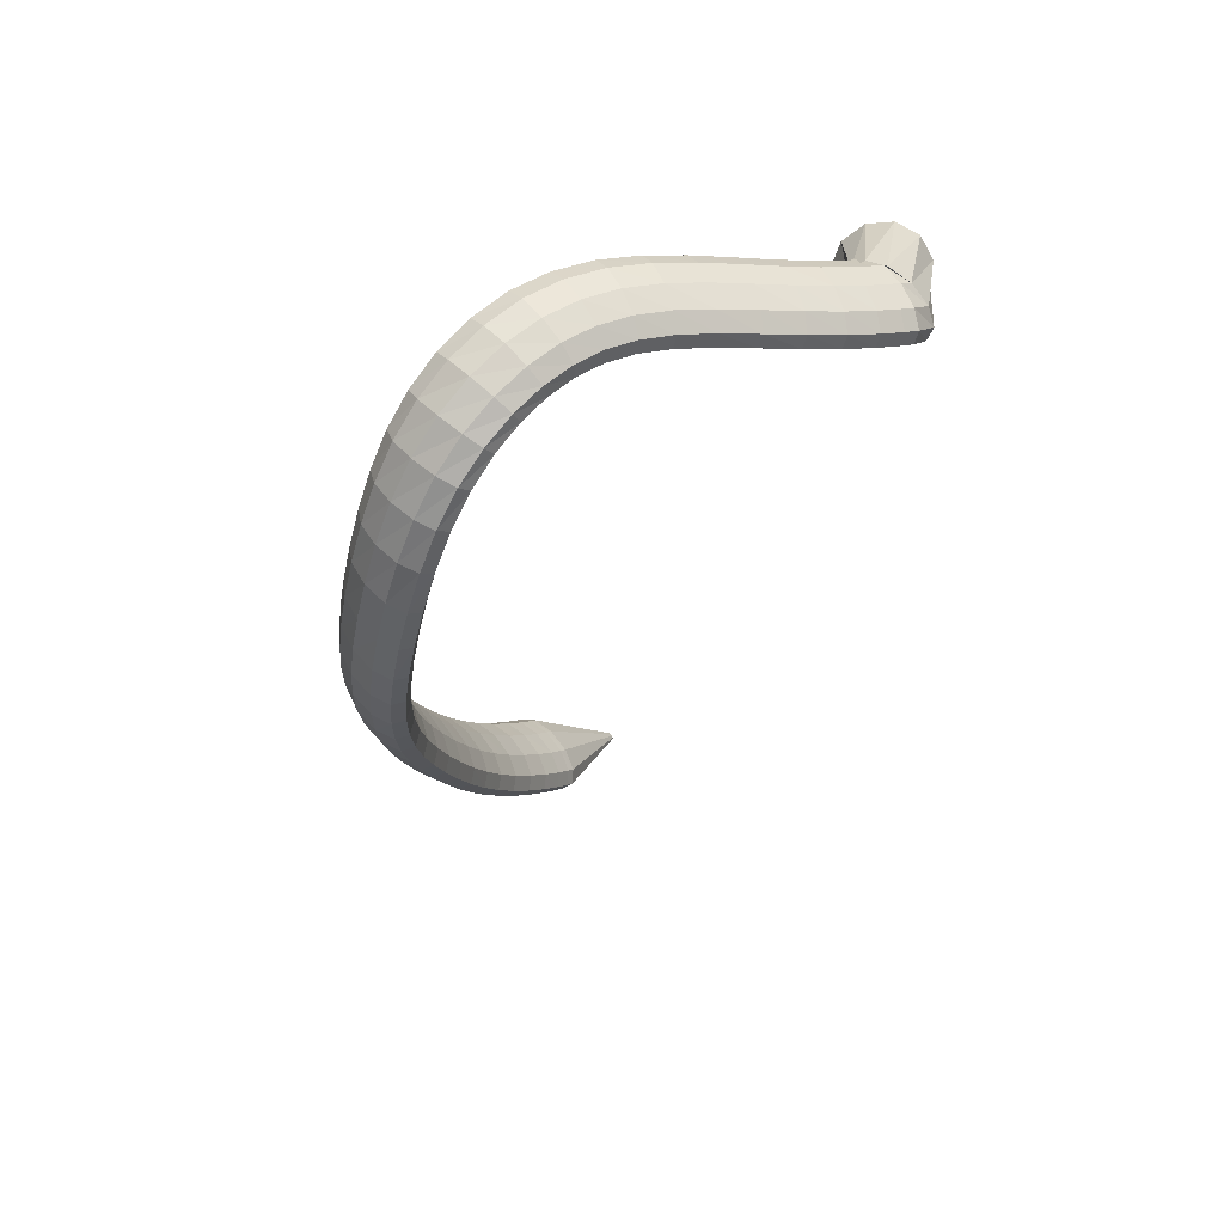
<metadata>
{"format":"obj","ext":"obj","renderer":"f3d","projection":"perspective","resolution":1024,"background":"white","views":[{"elev":-31.9,"azim":83.8,"up":"+Z"}]}
</metadata>
<code>
g tube1
v 75.81 135.7 89.47
v 75.81 135.9 89.27
v 75.87 136.1 89.16
v 75.97 136.2 89.18
v 76.08 136.2 89.31
v 76.16 136.1 89.52
v 76.19 135.9 89.74
v 76.16 135.7 89.9
v 76.08 135.5 89.95
v 75.97 135.5 89.87
v 75.87 135.5 89.69
v 75.81 135.7 89.47
v 84.55 125.6 80.16
v 84.54 127.5 78.19
v 85.14 129.2 77.12
v 86.14 130.3 77.29
v 87.23 130.3 78.64
v 88.07 129.2 80.74
v 88.39 127.5 82.93
v 88.08 125.6 84.51
v 87.25 124.1 84.98
v 86.16 123.6 84.19
v 85.15 124.1 82.39
v 84.55 125.6 80.16
v 85.59 124.8 79.39
v 85.56 126.7 77.43
v 86.09 128.5 76.39
v 87.03 129.6 76.6
v 88.07 129.6 77.99
v 88.88 128.6 80.11
v 89.21 126.9 82.31
v 88.95 125 83.87
v 88.19 123.5 84.31
v 87.16 122.9 83.47
v 86.19 123.4 81.64
v 85.59 124.8 79.39
v 87.4 123.5 78.11
v 87.38 125.4 76.14
v 87.91 127.2 75.1
v 88.82 128.3 75.31
v 89.84 128.4 76.72
v 90.62 127.4 78.87
v 90.93 125.7 81.09
v 90.67 123.7 82.66
v 89.92 122.2 83.09
v 88.91 121.6 82.24
v 87.98 122.1 80.39
v 87.4 123.5 78.11
v 89.94 121.8 76.44
v 89.92 123.6 74.46
v 90.44 125.4 73.42
v 91.32 126.6 73.65
v 92.3 126.7 75.08
v 93.05 125.7 77.26
v 93.35 124 79.49
v 93.09 122.1 81.06
v 92.36 120.6 81.48
v 91.39 119.9 80.61
v 90.49 120.4 78.73
v 89.94 121.8 76.44
v 93.07 119.8 74.54
v 93.04 121.7 72.56
v 93.53 123.5 71.53
v 94.37 124.6 71.79
v 95.3 124.8 73.24
v 96.02 123.8 75.44
v 96.31 122.1 77.68
v 96.08 120.2 79.25
v 95.39 118.7 79.65
v 94.46 118 78.76
v 93.6 118.4 76.85
v 93.07 119.8 74.54
v 96.64 117.7 72.56
v 96.59 119.6 70.58
v 97.02 121.4 69.57
v 97.81 122.6 69.85
v 98.69 122.8 71.34
v 99.39 121.9 73.55
v 99.69 120.2 75.79
v 99.49 118.3 77.35
v 98.85 116.7 77.73
v 97.98 116 76.81
v 97.16 116.4 74.88
v 96.64 117.7 72.56
v 100.5 115.8 70.6
v 100.4 117.7 68.62
v 100.8 119.5 67.63
v 101.5 120.8 67.94
v 102.4 121 69.45
v 103 120.1 71.68
v 103.3 118.4 73.92
v 103.2 116.5 75.47
v 102.6 114.9 75.82
v 101.8 114.1 74.88
v 101 114.5 72.93
v 100.5 115.8 70.6
v 104.6 114 68.71
v 104.5 115.9 66.74
v 104.8 117.8 65.76
v 105.5 119 66.09
v 106.2 119.3 67.62
v 106.9 118.4 69.87
v 107.2 116.7 72.12
v 107.1 114.8 73.65
v 106.6 113.2 73.99
v 105.8 112.4 73.02
v 105.1 112.7 71.05
v 104.6 114 68.71
v 108.7 112.4 66.94
v 108.6 114.3 64.96
v 108.9 116.1 63.99
v 109.5 117.4 64.33
v 110.3 117.7 65.88
v 110.9 116.8 68.15
v 111.2 115.2 70.41
v 111.1 113.2 71.94
v 110.6 111.6 72.27
v 109.9 110.8 71.28
v 109.2 111.1 69.29
v 108.7 112.4 66.94
v 112.9 110.9 65.29
v 112.8 112.7 63.3
v 113.1 114.6 62.33
v 113.7 115.9 62.69
v 114.4 116.2 64.26
v 115 115.3 66.54
v 115.2 113.7 68.81
v 115.1 111.8 70.35
v 114.7 110.1 70.67
v 114 109.3 69.67
v 113.3 109.6 67.66
v 112.9 110.9 65.29
v 117.1 109.4 63.78
v 117 111.3 61.78
v 117.3 113.2 60.81
v 117.8 114.4 61.18
v 118.5 114.7 62.76
v 119 113.9 65.06
v 119.3 112.3 67.34
v 119.2 110.4 68.89
v 118.7 108.7 69.2
v 118.1 107.9 68.19
v 117.5 108.1 66.16
v 117.1 109.4 63.78
v 121.2 108.1 62.39
v 121.1 109.9 60.4
v 121.4 111.8 59.43
v 121.9 113.1 59.81
v 122.5 113.4 61.41
v 123 112.7 63.72
v 123.3 111 66
v 123.2 109.1 67.55
v 122.8 107.4 67.85
v 122.2 106.6 66.82
v 121.6 106.8 64.79
v 121.2 108.1 62.39
v 125.4 106.9 61.13
v 125.2 108.8 59.14
v 125.4 110.7 58.19
v 125.9 112 58.58
v 126.4 112.3 60.2
v 126.9 111.6 62.52
v 127.2 109.9 64.8
v 127.1 108 66.34
v 126.8 106.3 66.63
v 126.3 105.4 65.58
v 125.7 105.7 63.53
v 125.4 106.9 61.13
v 129.5 106 60
v 129.4 107.9 58.01
v 129.5 109.8 57.08
v 129.9 111.1 57.49
v 130.3 111.5 59.12
v 130.8 110.7 61.45
v 131 109.1 63.74
v 131.1 107.1 65.27
v 130.8 105.4 65.54
v 130.4 104.5 64.47
v 129.9 104.7 62.41
v 129.5 106 60
v 133.8 105.3 59.02
v 133.6 107.2 57.03
v 133.6 109.1 56.11
v 133.9 110.5 56.54
v 134.3 110.8 58.19
v 134.7 110.1 60.54
v 134.9 108.5 62.83
v 135 106.5 64.35
v 134.8 104.8 64.61
v 134.5 103.9 63.52
v 134.1 104.1 61.44
v 133.8 105.3 59.02
v 138.2 104.9 58.23
v 138 106.8 56.24
v 138 108.7 55.32
v 138.1 110.1 55.77
v 138.4 110.4 57.43
v 138.7 109.7 59.8
v 138.9 108.1 62.11
v 139 106.2 63.62
v 139 104.4 63.87
v 138.7 103.5 62.77
v 138.4 103.7 60.67
v 138.2 104.9 58.23
v 142.7 104.7 57.71
v 142.6 106.6 55.71
v 142.5 108.5 54.79
v 142.6 109.9 55.24
v 142.7 110.3 56.93
v 142.9 109.6 59.31
v 143.1 108 61.63
v 143.1 106 63.15
v 143.2 104.3 63.39
v 143.1 103.4 62.27
v 142.9 103.5 60.16
v 142.7 104.7 57.71
v 147.5 104.8 57.53
v 147.4 106.7 55.53
v 147.3 108.6 54.61
v 147.3 110 55.07
v 147.2 110.4 56.76
v 147.3 109.7 59.15
v 147.3 108.1 61.47
v 147.4 106.1 62.99
v 147.4 104.4 63.23
v 147.5 103.5 62.11
v 147.5 103.6 59.98
v 147.5 104.8 57.53
v 152.3 105.1 57.78
v 152.3 107 55.79
v 152.2 108.9 54.88
v 152.1 110.3 55.35
v 151.9 110.7 57.03
v 151.7 109.9 59.4
v 151.6 108.3 61.7
v 151.6 106.3 63.21
v 151.7 104.6 63.44
v 151.9 103.7 62.32
v 152.1 103.9 60.21
v 152.3 105.1 57.78
v 157 105.7 58.48
v 157.2 107.6 56.53
v 157.1 109.5 55.64
v 156.8 110.9 56.1
v 156.4 111.2 57.76
v 156.1 110.4 60.09
v 155.8 108.7 62.36
v 155.8 106.7 63.84
v 156 105 64.06
v 156.3 104.2 62.95
v 156.7 104.4 60.88
v 157 105.7 58.48
v 161.6 106.4 59.64
v 161.8 108.4 57.74
v 161.7 110.3 56.88
v 161.3 111.7 57.33
v 160.7 111.9 58.95
v 160.2 111.1 61.22
v 159.8 109.3 63.42
v 159.8 107.3 64.85
v 160 105.6 65.07
v 160.6 104.8 63.99
v 161.1 105.1 61.97
v 161.6 106.4 59.64
v 165.9 107.5 61.22
v 166.1 109.5 59.39
v 165.9 111.5 58.56
v 165.3 112.8 58.99
v 164.5 112.9 60.53
v 163.8 111.9 62.71
v 163.4 110.1 64.82
v 163.4 108.1 66.21
v 163.8 106.4 66.42
v 164.5 105.7 65.4
v 165.3 106.1 63.46
v 165.9 107.5 61.22
v 169.6 109 63.21
v 169.7 111.1 61.45
v 169.3 113 60.63
v 168.5 114.2 60.99
v 167.6 114.2 62.43
v 166.7 113.1 64.48
v 166.3 111.1 66.51
v 166.4 109.1 67.85
v 167.1 107.5 68.09
v 168 106.9 67.15
v 168.9 107.4 65.33
v 169.6 109 63.21
v 172.6 111 65.56
v 172.6 113.2 63.84
v 171.9 115 62.98
v 170.9 116 63.23
v 169.8 115.7 64.53
v 168.9 114.4 66.46
v 168.6 112.4 68.4
v 168.9 110.3 69.75
v 169.8 108.9 70.07
v 171 108.5 69.26
v 172 109.3 67.58
v 172.6 111 65.56
v 174.7 113.5 68.18
v 174.5 115.6 66.43
v 173.6 117.2 65.44
v 172.4 118 65.54
v 171.2 117.5 66.7
v 170.4 116 68.54
v 170.2 114 70.48
v 170.8 112.1 71.91
v 171.9 110.8 72.37
v 173.2 110.7 71.72
v 174.3 111.7 70.16
v 174.7 113.5 68.18
v 176 116.3 70.89
v 175.6 118.2 69
v 174.5 119.6 67.84
v 173.2 120.1 67.77
v 171.9 119.5 68.83
v 171.2 118 70.66
v 171.3 116 72.7
v 172 114.3 74.29
v 173.3 113.3 74.93
v 174.7 113.3 74.42
v 175.7 114.4 72.91
v 176 116.3 70.89
v 176.5 119.3 73.48
v 176 121 71.39
v 174.9 122.1 70.02
v 173.5 122.4 69.8
v 172.2 121.7 70.81
v 171.6 120.2 72.72
v 171.7 118.5 74.93
v 172.6 117 76.73
v 173.9 116.3 77.55
v 175.3 116.5 77.14
v 176.3 117.6 75.62
v 176.5 119.3 73.48
v 176.5 122.5 75.77
v 176 123.9 73.46
v 174.8 124.8 71.9
v 173.4 124.9 71.56
v 172.2 124.2 72.57
v 171.5 122.9 74.59
v 171.7 121.4 76.99
v 172.5 120.2 79.01
v 173.9 119.7 80
v 175.2 120 79.65
v 176.2 121.1 78.07
v 176.5 122.5 75.77
v 176 126 77.66
v 175.6 127.1 75.18
v 174.5 127.7 73.46
v 173.1 127.7 73.04
v 171.9 127 74.06
v 171.2 125.9 76.19
v 171.2 124.7 78.75
v 172 123.9 80.94
v 173.3 123.6 82.05
v 174.7 123.9 81.74
v 175.7 124.9 80.1
v 176 126 77.66
v 175.3 129.8 79.16
v 174.9 130.6 76.58
v 173.9 131 74.76
v 172.5 130.9 74.29
v 171.3 130.3 75.31
v 170.5 129.4 77.5
v 170.5 128.4 80.17
v 171.2 127.8 82.46
v 172.5 127.7 83.65
v 173.9 128.1 83.37
v 174.9 128.9 81.69
v 175.3 129.8 79.16
v 174.4 133.8 80.38
v 174.1 134.5 77.74
v 173.1 134.7 75.88
v 171.7 134.6 75.37
v 170.5 134 76.39
v 169.7 133.2 78.6
v 169.6 132.4 81.31
v 170.3 131.9 83.65
v 171.5 131.8 84.89
v 172.9 132.3 84.62
v 173.9 133 82.94
v 174.4 133.8 80.38
v 173.3 137.9 81.48
v 173.1 138.6 78.83
v 172.1 138.8 76.95
v 170.8 138.6 76.42
v 169.5 138 77.42
v 168.7 137.2 79.62
v 168.6 136.4 82.33
v 169.2 136 84.69
v 170.4 135.9 85.95
v 171.8 136.4 85.7
v 172.9 137.1 84.04
v 173.3 137.9 81.48
v 172.2 142 82.62
v 171.9 142.7 80
v 171 143 78.11
v 169.6 142.7 77.57
v 168.4 142 78.53
v 167.5 141.1 80.7
v 167.4 140.3 83.39
v 168.1 139.8 85.73
v 169.3 139.7 87
v 170.6 140.2 86.78
v 171.7 141.1 85.15
v 172.2 142 82.62
v 171 145.7 83.88
v 170.7 146.5 81.3
v 169.7 146.9 79.43
v 168.4 146.6 78.87
v 167.2 145.9 79.79
v 166.4 144.8 81.91
v 166.3 143.8 84.54
v 167 143.2 86.86
v 168.1 143.1 88.12
v 169.5 143.6 87.93
v 170.5 144.6 86.35
v 171 145.7 83.88
v 169.9 148.8 85.17
v 169.5 149.8 82.65
v 168.5 150.2 80.81
v 167.2 150 80.24
v 166 149.1 81.12
v 165.3 147.9 83.17
v 165.2 146.7 85.74
v 165.9 146 88.01
v 167.1 145.9 89.26
v 168.4 146.5 89.1
v 169.4 147.5 87.58
v 169.9 148.8 85.17
v 168.9 151.1 86.32
v 168.5 152.2 83.85
v 167.5 152.7 82.04
v 166.2 152.4 81.46
v 165 151.5 82.3
v 164.3 150.2 84.29
v 164.3 148.9 86.8
v 165 148.1 89.03
v 166.2 148 90.28
v 167.5 148.6 90.14
v 168.5 149.7 88.67
v 168.9 151.1 86.32
v 168.3 152.5 87.09
v 167.9 153.7 84.65
v 166.9 154.2 82.86
v 165.6 154 82.28
v 164.4 153 83.1
v 163.7 151.6 85.06
v 163.7 150.3 87.53
v 164.5 149.4 89.74
v 165.7 149.2 90.98
v 167 149.9 90.85
v 167.9 151.1 89.41
v 168.3 152.5 87.09
v 167.5 153.7 87.89
v 166 155.6 86.6
v 164.4 156.4 85.42
v 163.2 155.8 84.72
v 162.9 154.1 84.73
v 163.4 151.8 85.45
v 164.7 149.6 86.64
v 166.3 148.2 87.94
v 167.8 148.1 88.91
v 168.5 149.3 89.27
v 168.4 151.4 88.89
v 167.5 153.7 87.89
v 163.4 156.2 97.45
v 161.5 157.8 96.05
v 159.2 157.9 94.48
v 157.1 156.4 93.23
v 156 153.9 92.71
v 156.1 151.1 93.07
v 157.5 148.9 94.2
v 159.7 148.1 95.75
v 162 148.8 97.22
v 163.6 150.8 98.14
v 164.2 153.6 98.23
v 163.4 156.2 97.45
f 1 2 14
f 14 13 1
f 2 3 15
f 15 14 2
f 3 4 16
f 16 15 3
f 4 5 17
f 17 16 4
f 5 6 18
f 18 17 5
f 6 7 19
f 19 18 6
f 7 8 20
f 20 19 7
f 8 9 21
f 21 20 8
f 9 10 22
f 22 21 9
f 10 11 23
f 23 22 10
f 11 12 24
f 24 23 11
f 13 14 26
f 26 25 13
f 14 15 27
f 27 26 14
f 15 16 28
f 28 27 15
f 16 17 29
f 29 28 16
f 17 18 30
f 30 29 17
f 18 19 31
f 31 30 18
f 19 20 32
f 32 31 19
f 20 21 33
f 33 32 20
f 21 22 34
f 34 33 21
f 22 23 35
f 35 34 22
f 23 24 36
f 36 35 23
f 25 26 38
f 38 37 25
f 26 27 39
f 39 38 26
f 27 28 40
f 40 39 27
f 28 29 41
f 41 40 28
f 29 30 42
f 42 41 29
f 30 31 43
f 43 42 30
f 31 32 44
f 44 43 31
f 32 33 45
f 45 44 32
f 33 34 46
f 46 45 33
f 34 35 47
f 47 46 34
f 35 36 48
f 48 47 35
f 37 38 50
f 50 49 37
f 38 39 51
f 51 50 38
f 39 40 52
f 52 51 39
f 40 41 53
f 53 52 40
f 41 42 54
f 54 53 41
f 42 43 55
f 55 54 42
f 43 44 56
f 56 55 43
f 44 45 57
f 57 56 44
f 45 46 58
f 58 57 45
f 46 47 59
f 59 58 46
f 47 48 60
f 60 59 47
f 49 50 62
f 62 61 49
f 50 51 63
f 63 62 50
f 51 52 64
f 64 63 51
f 52 53 65
f 65 64 52
f 53 54 66
f 66 65 53
f 54 55 67
f 67 66 54
f 55 56 68
f 68 67 55
f 56 57 69
f 69 68 56
f 57 58 70
f 70 69 57
f 58 59 71
f 71 70 58
f 59 60 72
f 72 71 59
f 61 62 74
f 74 73 61
f 62 63 75
f 75 74 62
f 63 64 76
f 76 75 63
f 64 65 77
f 77 76 64
f 65 66 78
f 78 77 65
f 66 67 79
f 79 78 66
f 67 68 80
f 80 79 67
f 68 69 81
f 81 80 68
f 69 70 82
f 82 81 69
f 70 71 83
f 83 82 70
f 71 72 84
f 84 83 71
f 73 74 86
f 86 85 73
f 74 75 87
f 87 86 74
f 75 76 88
f 88 87 75
f 76 77 89
f 89 88 76
f 77 78 90
f 90 89 77
f 78 79 91
f 91 90 78
f 79 80 92
f 92 91 79
f 80 81 93
f 93 92 80
f 81 82 94
f 94 93 81
f 82 83 95
f 95 94 82
f 83 84 96
f 96 95 83
f 85 86 98
f 98 97 85
f 86 87 99
f 99 98 86
f 87 88 100
f 100 99 87
f 88 89 101
f 101 100 88
f 89 90 102
f 102 101 89
f 90 91 103
f 103 102 90
f 91 92 104
f 104 103 91
f 92 93 105
f 105 104 92
f 93 94 106
f 106 105 93
f 94 95 107
f 107 106 94
f 95 96 108
f 108 107 95
f 97 98 110
f 110 109 97
f 98 99 111
f 111 110 98
f 99 100 112
f 112 111 99
f 100 101 113
f 113 112 100
f 101 102 114
f 114 113 101
f 102 103 115
f 115 114 102
f 103 104 116
f 116 115 103
f 104 105 117
f 117 116 104
f 105 106 118
f 118 117 105
f 106 107 119
f 119 118 106
f 107 108 120
f 120 119 107
f 109 110 122
f 122 121 109
f 110 111 123
f 123 122 110
f 111 112 124
f 124 123 111
f 112 113 125
f 125 124 112
f 113 114 126
f 126 125 113
f 114 115 127
f 127 126 114
f 115 116 128
f 128 127 115
f 116 117 129
f 129 128 116
f 117 118 130
f 130 129 117
f 118 119 131
f 131 130 118
f 119 120 132
f 132 131 119
f 121 122 134
f 134 133 121
f 122 123 135
f 135 134 122
f 123 124 136
f 136 135 123
f 124 125 137
f 137 136 124
f 125 126 138
f 138 137 125
f 126 127 139
f 139 138 126
f 127 128 140
f 140 139 127
f 128 129 141
f 141 140 128
f 129 130 142
f 142 141 129
f 130 131 143
f 143 142 130
f 131 132 144
f 144 143 131
f 133 134 146
f 146 145 133
f 134 135 147
f 147 146 134
f 135 136 148
f 148 147 135
f 136 137 149
f 149 148 136
f 137 138 150
f 150 149 137
f 138 139 151
f 151 150 138
f 139 140 152
f 152 151 139
f 140 141 153
f 153 152 140
f 141 142 154
f 154 153 141
f 142 143 155
f 155 154 142
f 143 144 156
f 156 155 143
f 145 146 158
f 158 157 145
f 146 147 159
f 159 158 146
f 147 148 160
f 160 159 147
f 148 149 161
f 161 160 148
f 149 150 162
f 162 161 149
f 150 151 163
f 163 162 150
f 151 152 164
f 164 163 151
f 152 153 165
f 165 164 152
f 153 154 166
f 166 165 153
f 154 155 167
f 167 166 154
f 155 156 168
f 168 167 155
f 157 158 170
f 170 169 157
f 158 159 171
f 171 170 158
f 159 160 172
f 172 171 159
f 160 161 173
f 173 172 160
f 161 162 174
f 174 173 161
f 162 163 175
f 175 174 162
f 163 164 176
f 176 175 163
f 164 165 177
f 177 176 164
f 165 166 178
f 178 177 165
f 166 167 179
f 179 178 166
f 167 168 180
f 180 179 167
f 169 170 182
f 182 181 169
f 170 171 183
f 183 182 170
f 171 172 184
f 184 183 171
f 172 173 185
f 185 184 172
f 173 174 186
f 186 185 173
f 174 175 187
f 187 186 174
f 175 176 188
f 188 187 175
f 176 177 189
f 189 188 176
f 177 178 190
f 190 189 177
f 178 179 191
f 191 190 178
f 179 180 192
f 192 191 179
f 181 182 194
f 194 193 181
f 182 183 195
f 195 194 182
f 183 184 196
f 196 195 183
f 184 185 197
f 197 196 184
f 185 186 198
f 198 197 185
f 186 187 199
f 199 198 186
f 187 188 200
f 200 199 187
f 188 189 201
f 201 200 188
f 189 190 202
f 202 201 189
f 190 191 203
f 203 202 190
f 191 192 204
f 204 203 191
f 193 194 206
f 206 205 193
f 194 195 207
f 207 206 194
f 195 196 208
f 208 207 195
f 196 197 209
f 209 208 196
f 197 198 210
f 210 209 197
f 198 199 211
f 211 210 198
f 199 200 212
f 212 211 199
f 200 201 213
f 213 212 200
f 201 202 214
f 214 213 201
f 202 203 215
f 215 214 202
f 203 204 216
f 216 215 203
f 205 206 218
f 218 217 205
f 206 207 219
f 219 218 206
f 207 208 220
f 220 219 207
f 208 209 221
f 221 220 208
f 209 210 222
f 222 221 209
f 210 211 223
f 223 222 210
f 211 212 224
f 224 223 211
f 212 213 225
f 225 224 212
f 213 214 226
f 226 225 213
f 214 215 227
f 227 226 214
f 215 216 228
f 228 227 215
f 217 218 230
f 230 229 217
f 218 219 231
f 231 230 218
f 219 220 232
f 232 231 219
f 220 221 233
f 233 232 220
f 221 222 234
f 234 233 221
f 222 223 235
f 235 234 222
f 223 224 236
f 236 235 223
f 224 225 237
f 237 236 224
f 225 226 238
f 238 237 225
f 226 227 239
f 239 238 226
f 227 228 240
f 240 239 227
f 229 230 242
f 242 241 229
f 230 231 243
f 243 242 230
f 231 232 244
f 244 243 231
f 232 233 245
f 245 244 232
f 233 234 246
f 246 245 233
f 234 235 247
f 247 246 234
f 235 236 248
f 248 247 235
f 236 237 249
f 249 248 236
f 237 238 250
f 250 249 237
f 238 239 251
f 251 250 238
f 239 240 252
f 252 251 239
f 241 242 254
f 254 253 241
f 242 243 255
f 255 254 242
f 243 244 256
f 256 255 243
f 244 245 257
f 257 256 244
f 245 246 258
f 258 257 245
f 246 247 259
f 259 258 246
f 247 248 260
f 260 259 247
f 248 249 261
f 261 260 248
f 249 250 262
f 262 261 249
f 250 251 263
f 263 262 250
f 251 252 264
f 264 263 251
f 253 254 266
f 266 265 253
f 254 255 267
f 267 266 254
f 255 256 268
f 268 267 255
f 256 257 269
f 269 268 256
f 257 258 270
f 270 269 257
f 258 259 271
f 271 270 258
f 259 260 272
f 272 271 259
f 260 261 273
f 273 272 260
f 261 262 274
f 274 273 261
f 262 263 275
f 275 274 262
f 263 264 276
f 276 275 263
f 265 266 278
f 278 277 265
f 266 267 279
f 279 278 266
f 267 268 280
f 280 279 267
f 268 269 281
f 281 280 268
f 269 270 282
f 282 281 269
f 270 271 283
f 283 282 270
f 271 272 284
f 284 283 271
f 272 273 285
f 285 284 272
f 273 274 286
f 286 285 273
f 274 275 287
f 287 286 274
f 275 276 288
f 288 287 275
f 277 278 290
f 290 289 277
f 278 279 291
f 291 290 278
f 279 280 292
f 292 291 279
f 280 281 293
f 293 292 280
f 281 282 294
f 294 293 281
f 282 283 295
f 295 294 282
f 283 284 296
f 296 295 283
f 284 285 297
f 297 296 284
f 285 286 298
f 298 297 285
f 286 287 299
f 299 298 286
f 287 288 300
f 300 299 287
f 289 290 302
f 302 301 289
f 290 291 303
f 303 302 290
f 291 292 304
f 304 303 291
f 292 293 305
f 305 304 292
f 293 294 306
f 306 305 293
f 294 295 307
f 307 306 294
f 295 296 308
f 308 307 295
f 296 297 309
f 309 308 296
f 297 298 310
f 310 309 297
f 298 299 311
f 311 310 298
f 299 300 312
f 312 311 299
f 301 302 314
f 314 313 301
f 302 303 315
f 315 314 302
f 303 304 316
f 316 315 303
f 304 305 317
f 317 316 304
f 305 306 318
f 318 317 305
f 306 307 319
f 319 318 306
f 307 308 320
f 320 319 307
f 308 309 321
f 321 320 308
f 309 310 322
f 322 321 309
f 310 311 323
f 323 322 310
f 311 312 324
f 324 323 311
f 313 314 326
f 326 325 313
f 314 315 327
f 327 326 314
f 315 316 328
f 328 327 315
f 316 317 329
f 329 328 316
f 317 318 330
f 330 329 317
f 318 319 331
f 331 330 318
f 319 320 332
f 332 331 319
f 320 321 333
f 333 332 320
f 321 322 334
f 334 333 321
f 322 323 335
f 335 334 322
f 323 324 336
f 336 335 323
f 325 326 338
f 338 337 325
f 326 327 339
f 339 338 326
f 327 328 340
f 340 339 327
f 328 329 341
f 341 340 328
f 329 330 342
f 342 341 329
f 330 331 343
f 343 342 330
f 331 332 344
f 344 343 331
f 332 333 345
f 345 344 332
f 333 334 346
f 346 345 333
f 334 335 347
f 347 346 334
f 335 336 348
f 348 347 335
f 337 338 350
f 350 349 337
f 338 339 351
f 351 350 338
f 339 340 352
f 352 351 339
f 340 341 353
f 353 352 340
f 341 342 354
f 354 353 341
f 342 343 355
f 355 354 342
f 343 344 356
f 356 355 343
f 344 345 357
f 357 356 344
f 345 346 358
f 358 357 345
f 346 347 359
f 359 358 346
f 347 348 360
f 360 359 347
f 349 350 362
f 362 361 349
f 350 351 363
f 363 362 350
f 351 352 364
f 364 363 351
f 352 353 365
f 365 364 352
f 353 354 366
f 366 365 353
f 354 355 367
f 367 366 354
f 355 356 368
f 368 367 355
f 356 357 369
f 369 368 356
f 357 358 370
f 370 369 357
f 358 359 371
f 371 370 358
f 359 360 372
f 372 371 359
f 361 362 374
f 374 373 361
f 362 363 375
f 375 374 362
f 363 364 376
f 376 375 363
f 364 365 377
f 377 376 364
f 365 366 378
f 378 377 365
f 366 367 379
f 379 378 366
f 367 368 380
f 380 379 367
f 368 369 381
f 381 380 368
f 369 370 382
f 382 381 369
f 370 371 383
f 383 382 370
f 371 372 384
f 384 383 371
f 373 374 386
f 386 385 373
f 374 375 387
f 387 386 374
f 375 376 388
f 388 387 375
f 376 377 389
f 389 388 376
f 377 378 390
f 390 389 377
f 378 379 391
f 391 390 378
f 379 380 392
f 392 391 379
f 380 381 393
f 393 392 380
f 381 382 394
f 394 393 381
f 382 383 395
f 395 394 382
f 383 384 396
f 396 395 383
f 385 386 398
f 398 397 385
f 386 387 399
f 399 398 386
f 387 388 400
f 400 399 387
f 388 389 401
f 401 400 388
f 389 390 402
f 402 401 389
f 390 391 403
f 403 402 390
f 391 392 404
f 404 403 391
f 392 393 405
f 405 404 392
f 393 394 406
f 406 405 393
f 394 395 407
f 407 406 394
f 395 396 408
f 408 407 395
f 397 398 410
f 410 409 397
f 398 399 411
f 411 410 398
f 399 400 412
f 412 411 399
f 400 401 413
f 413 412 400
f 401 402 414
f 414 413 401
f 402 403 415
f 415 414 402
f 403 404 416
f 416 415 403
f 404 405 417
f 417 416 404
f 405 406 418
f 418 417 405
f 406 407 419
f 419 418 406
f 407 408 420
f 420 419 407
f 409 410 422
f 422 421 409
f 410 411 423
f 423 422 410
f 411 412 424
f 424 423 411
f 412 413 425
f 425 424 412
f 413 414 426
f 426 425 413
f 414 415 427
f 427 426 414
f 415 416 428
f 428 427 415
f 416 417 429
f 429 428 416
f 417 418 430
f 430 429 417
f 418 419 431
f 431 430 418
f 419 420 432
f 432 431 419
f 421 422 434
f 434 433 421
f 422 423 435
f 435 434 422
f 423 424 436
f 436 435 423
f 424 425 437
f 437 436 424
f 425 426 438
f 438 437 425
f 426 427 439
f 439 438 426
f 427 428 440
f 440 439 427
f 428 429 441
f 441 440 428
f 429 430 442
f 442 441 429
f 430 431 443
f 443 442 430
f 431 432 444
f 444 443 431
f 433 434 446
f 446 445 433
f 434 435 447
f 447 446 434
f 435 436 448
f 448 447 435
f 436 437 449
f 449 448 436
f 437 438 450
f 450 449 437
f 438 439 451
f 451 450 438
f 439 440 452
f 452 451 439
f 440 441 453
f 453 452 440
f 441 442 454
f 454 453 441
f 442 443 455
f 455 454 442
f 443 444 456
f 456 455 443
f 445 446 458
f 458 457 445
f 446 447 459
f 459 458 446
f 447 448 460
f 460 459 447
f 448 449 461
f 461 460 448
f 449 450 462
f 462 461 449
f 450 451 463
f 463 462 450
f 451 452 464
f 464 463 451
f 452 453 465
f 465 464 452
f 453 454 466
f 466 465 453
f 454 455 467
f 467 466 454
f 455 456 468
f 468 467 455
f 457 458 470
f 470 469 457
f 458 459 471
f 471 470 458
f 459 460 472
f 472 471 459
f 460 461 473
f 473 472 460
f 461 462 474
f 474 473 461
f 462 463 475
f 475 474 462
f 463 464 476
f 476 475 463
f 464 465 477
f 477 476 464
f 465 466 478
f 478 477 465
f 466 467 479
f 479 478 466
f 467 468 480
f 480 479 467

</code>
